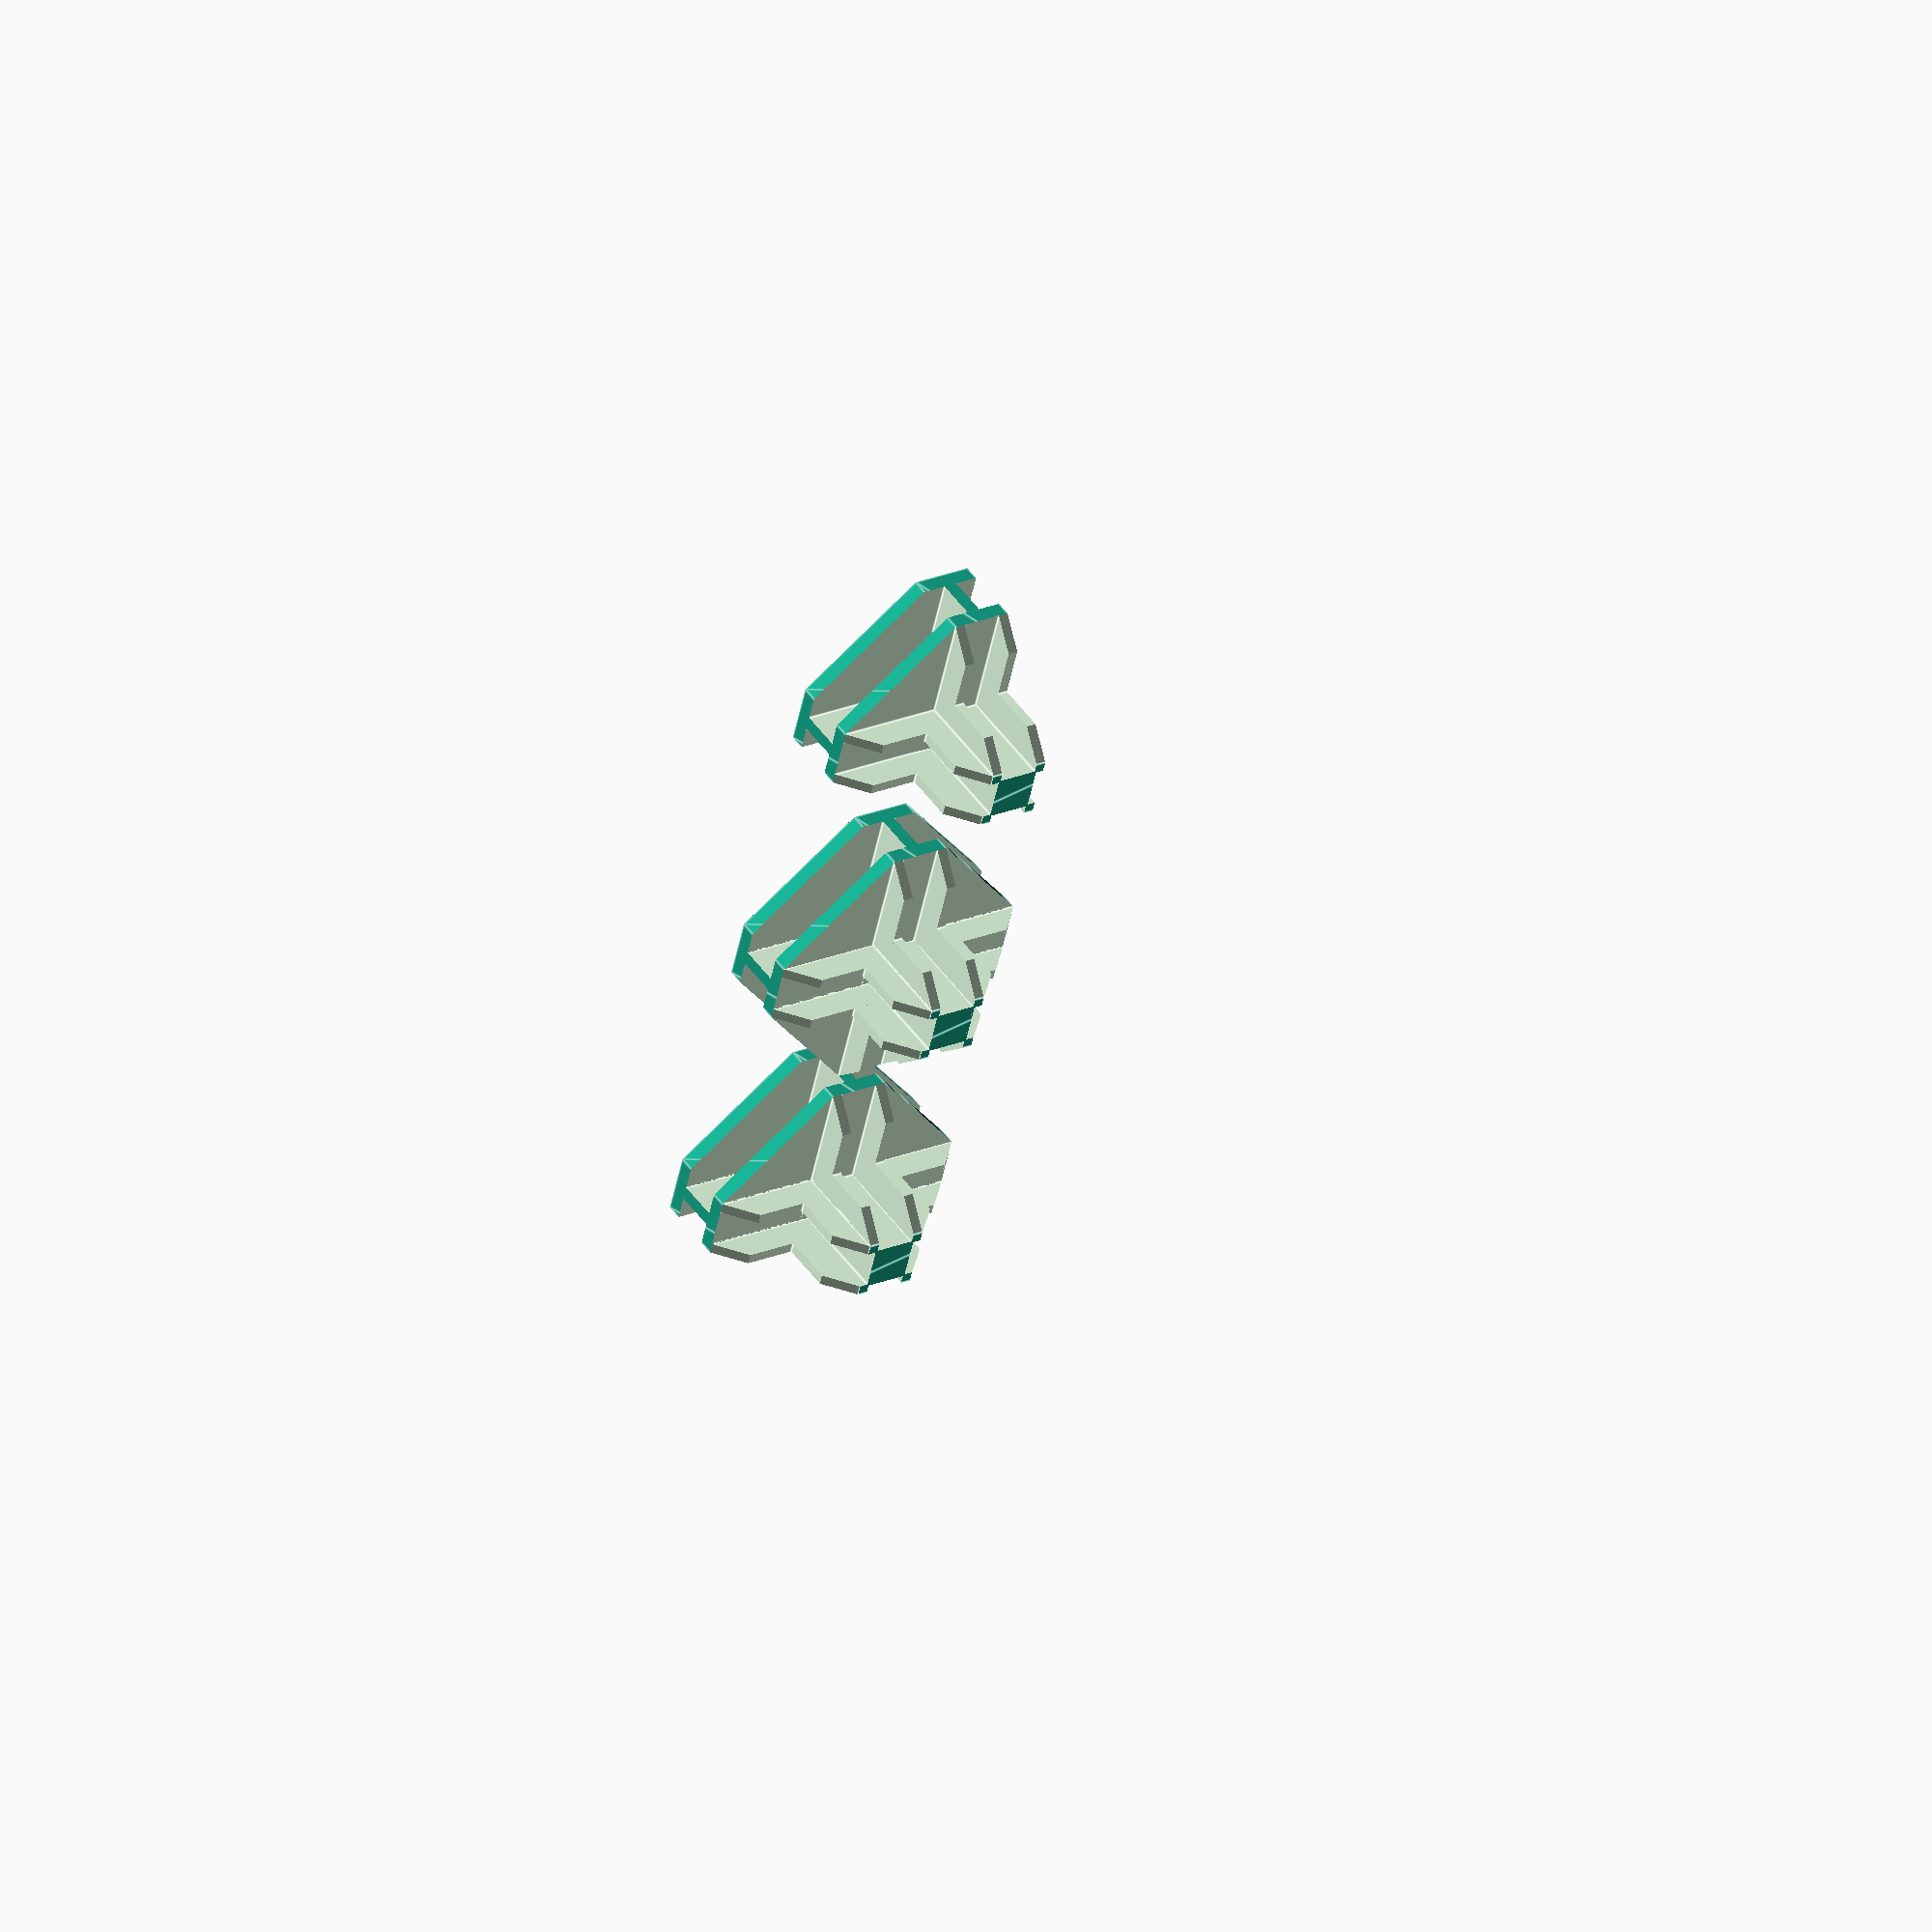
<openscad>
// 
// Shelf joining pieces (3 kinds, by cutting one design)
// Alex Hunsley
//
// Based on the shelf joining piece in the set I bought online
//

// pergola (Gordon)
//

// measurement params are per page 6 on my green notebook 2024-05-27
// See screenshot "shelf_joiners_design_and_parameters.jpg"
//

// a big value for cutaways
inf = 50;

eps = 0.001;

// thickness of 'wood grasping' parts
a = 0.75;

// base z thicknesses
b = 1;
c = 1.25;

d = 0.5;


// wood (shelf) thickness
W = 2.8;

// gap between shelf and 'grasping' wall (on just one side)
G = 0.1;


// protrusion of the arm grippers away from centre
f = 7.75;

// 'nobble' grip radius
r = 0; // impl later
// 'nobble' sticking out amount
K = 0; // impl later

T_1 = 2 * (K + G) + W;
T_2 = 2 * G + W;

// same but including the 'grasping' walls
T_1b = T_1 + 2 * a;
T_2b = T_2 + b + c;


oct_short_edge = T_1 + 2 * a;

// base 'height' before bits go inwards at 45 deg
e = c + T_2 + b;

total_height = T_2b + f;

base_part_height = T_2b;


x = T_1b / 2;
y = f + T_1b / 2;


// amount we cut into the 45 degree slopes
slope_cut_in = 2;

oct_poly_coords = [
                    [x, y], [y, x],
                    [y, -x], [x, -y],
                    [-x, -y], [-y, -x],
                    [-y, x], [-x, y]
                  ];


module base_for_cutting() {
    linear_extrude(height = total_height, convexity = 1, center = false) {
        polygon(oct_poly_coords);
    }
}

// grip travel from body.
// this limits our grip to being cut away this amount from the wall.
// To reduce print time.
// To disable, set to a large value.
pp = 2;

module main() {
    difference() {
        base_for_cutting();

        // cuts
        for (rot = [0 : 90 : 270]) {
            rotate([0, 0, rot]) {
                // the cutaways at top (the very visible ones)
                translate([0, 0, base_part_height]) {
                    // big corner cut
                    translate([x - eps, x - eps, 0])
                        cube(inf);
                    // cut for the upright shelf gripper
                    translate([- T_1 / 2, x - x / 2 + 0.5, 0])
                        cube([T_1, inf, inf]);
                    // slope cut at 45 deg
                    translate([-inf/2, x, f])
                        rotate([-45, 0, 0])
                            cube([inf, inf, inf]);
                }
                
                // the 4 cutaways in base (more hidden)
                // big corner cut
                translate([d, d, c - G])
                    cube([inf, inf, T_2]);

//                translate([- inf / 2, T_1b / 2 + f/2 - pp, base_part_height + f/2 - pp])
                translate([- inf / 2, T_1b / 2 + pp, base_part_height + pp])
                    cube([inf, inf, inf]);
                
                // reduction cut similar to notch further after corner cut
                
//                translate([(T_1b + f)/2, (T_1b + f)/2, 0])
//                    cube(30);
            }
        }  
    }    
}

piece_tx = 22;

// piece 1 (entire piece)
main();

// piece 2 (two quadrants)
translate([-piece_tx, 0, -eps])
    intersection() {
        main();
        translate([-T_1b / 2, -inf/2, 0])
            cube(inf);
    }

// piece 1 (one quadrant)
translate([piece_tx, 0, -eps])
    intersection() {
        main();
        translate([-T_1b / 2, -T_1b / 2, 0])
            cube(inf);
    }

echo(total_height);














</openscad>
<views>
elev=133.2 azim=103.7 roll=213.0 proj=o view=edges
</views>
